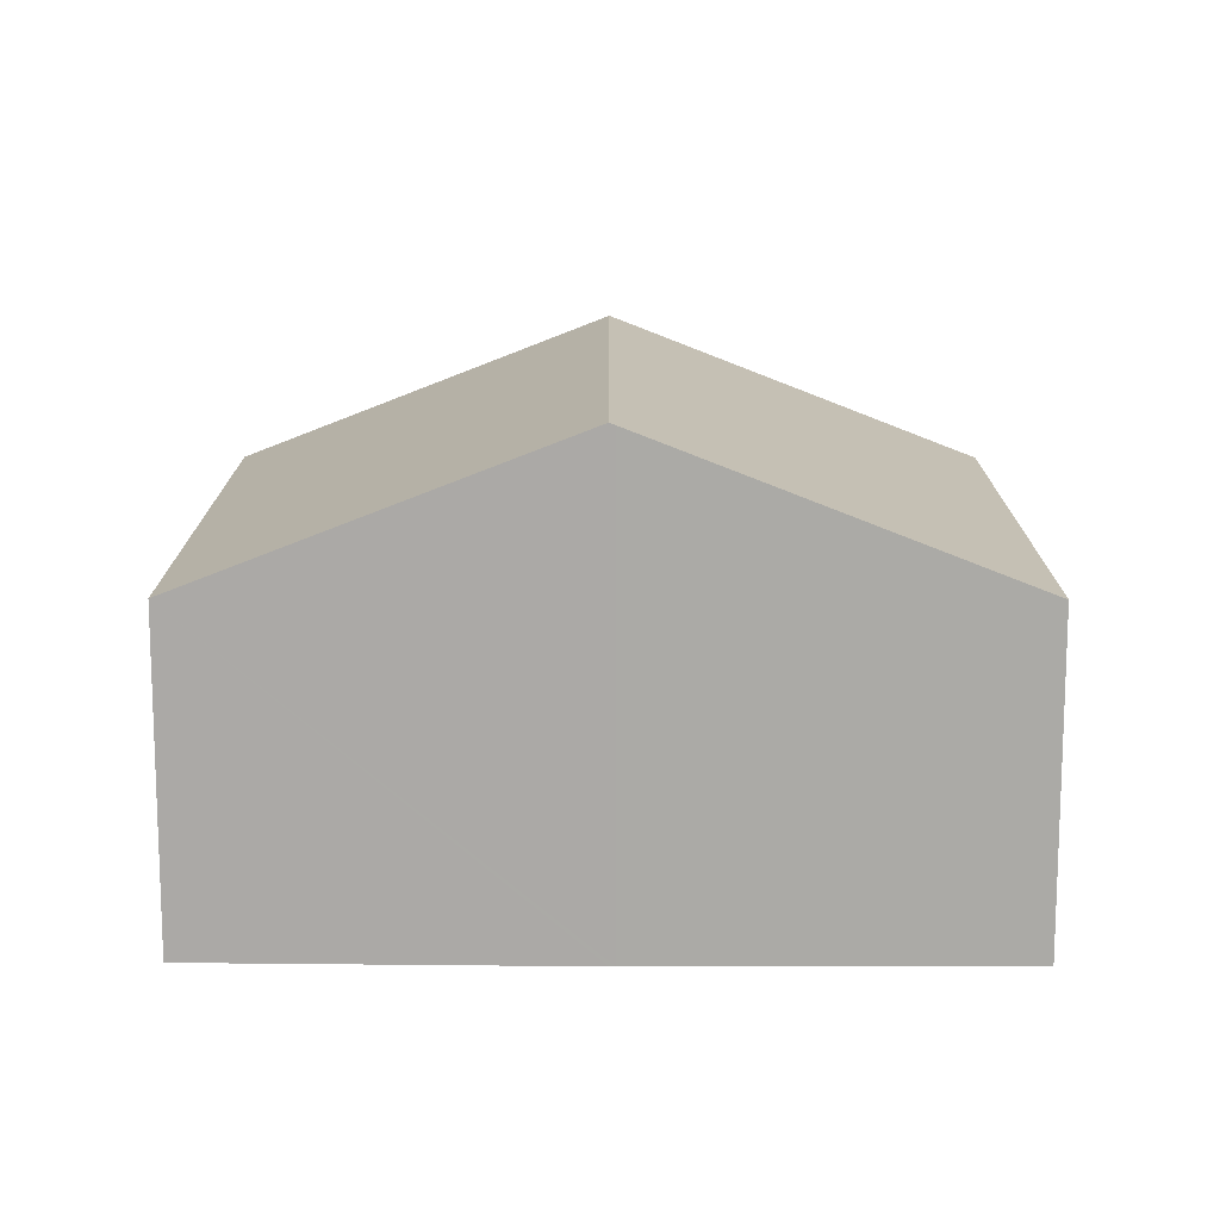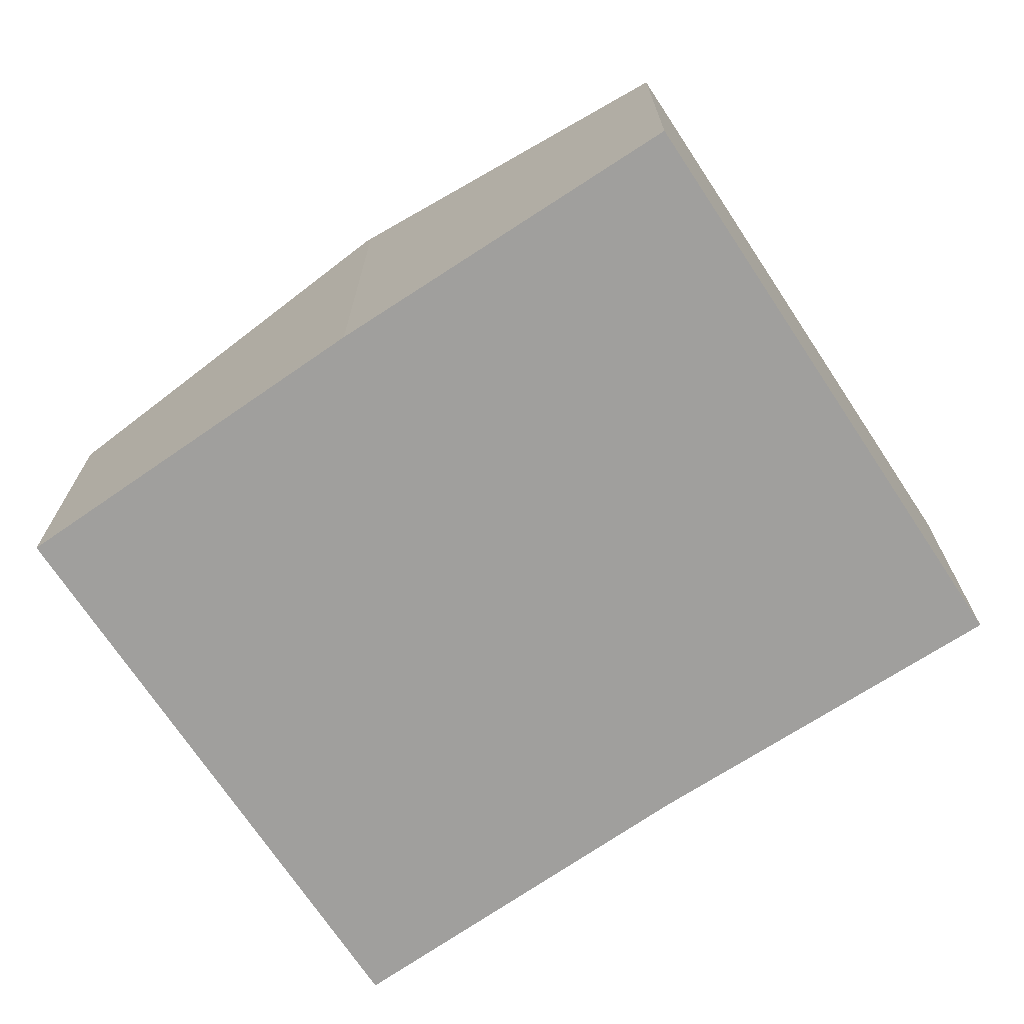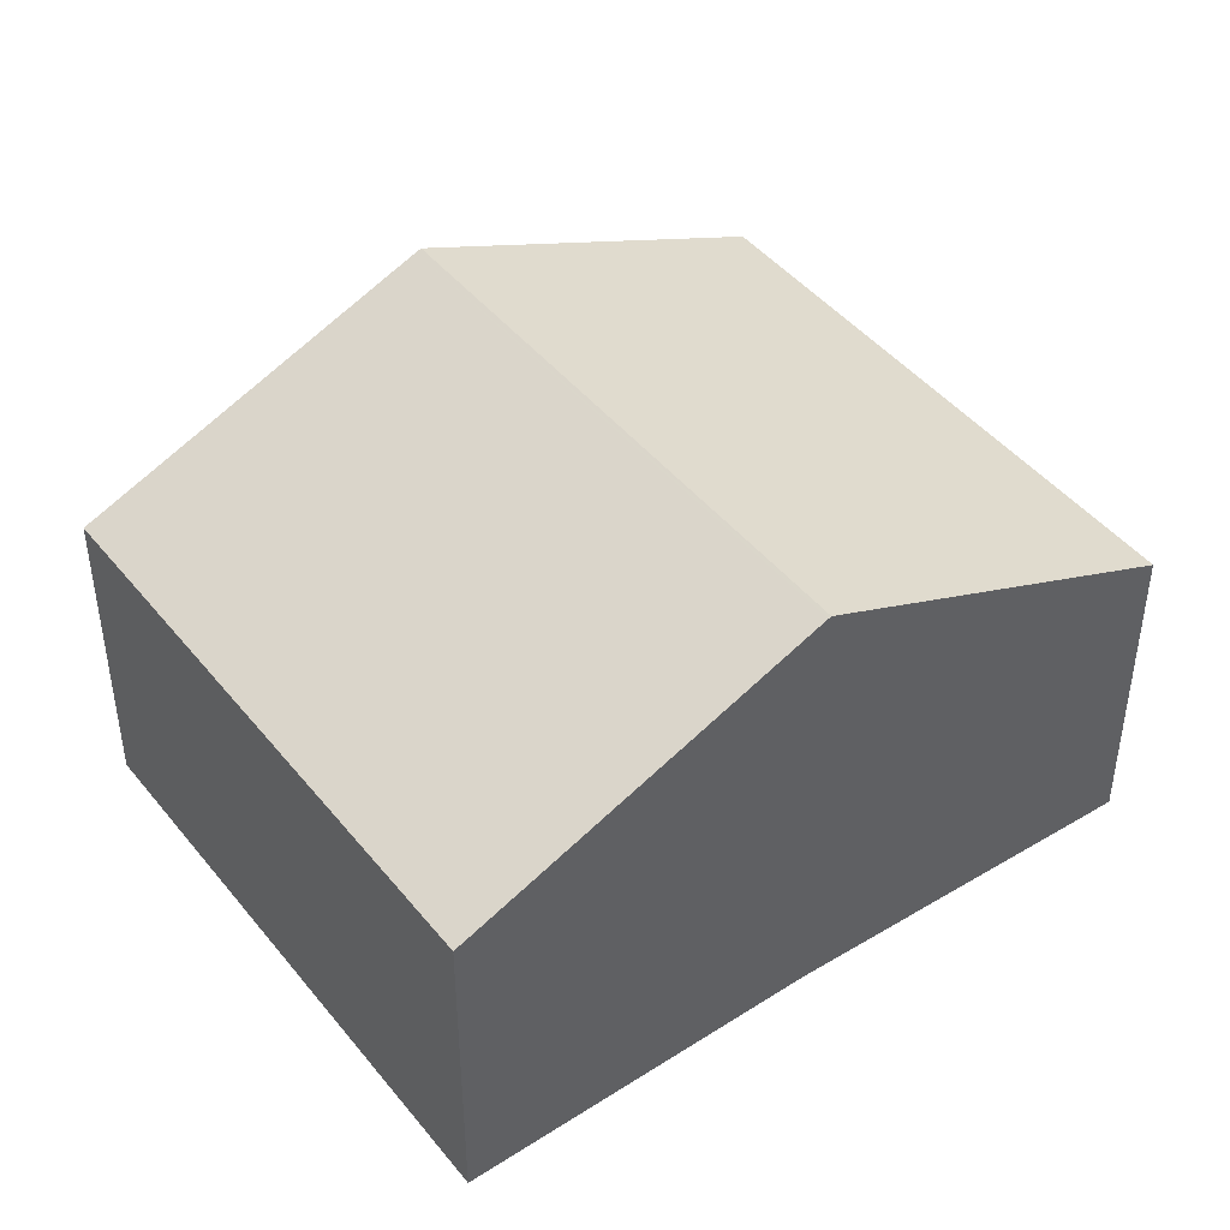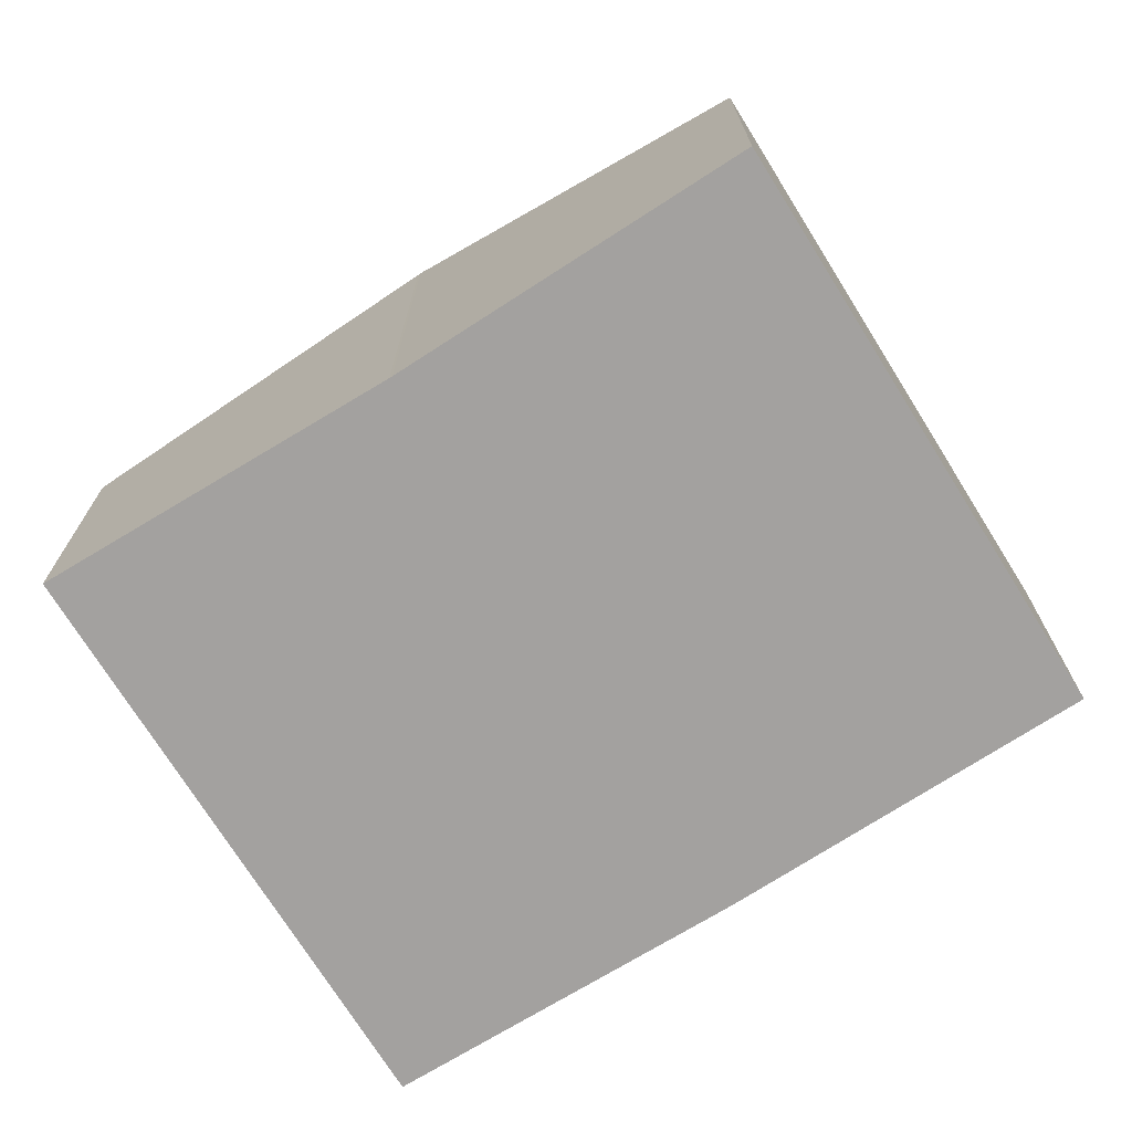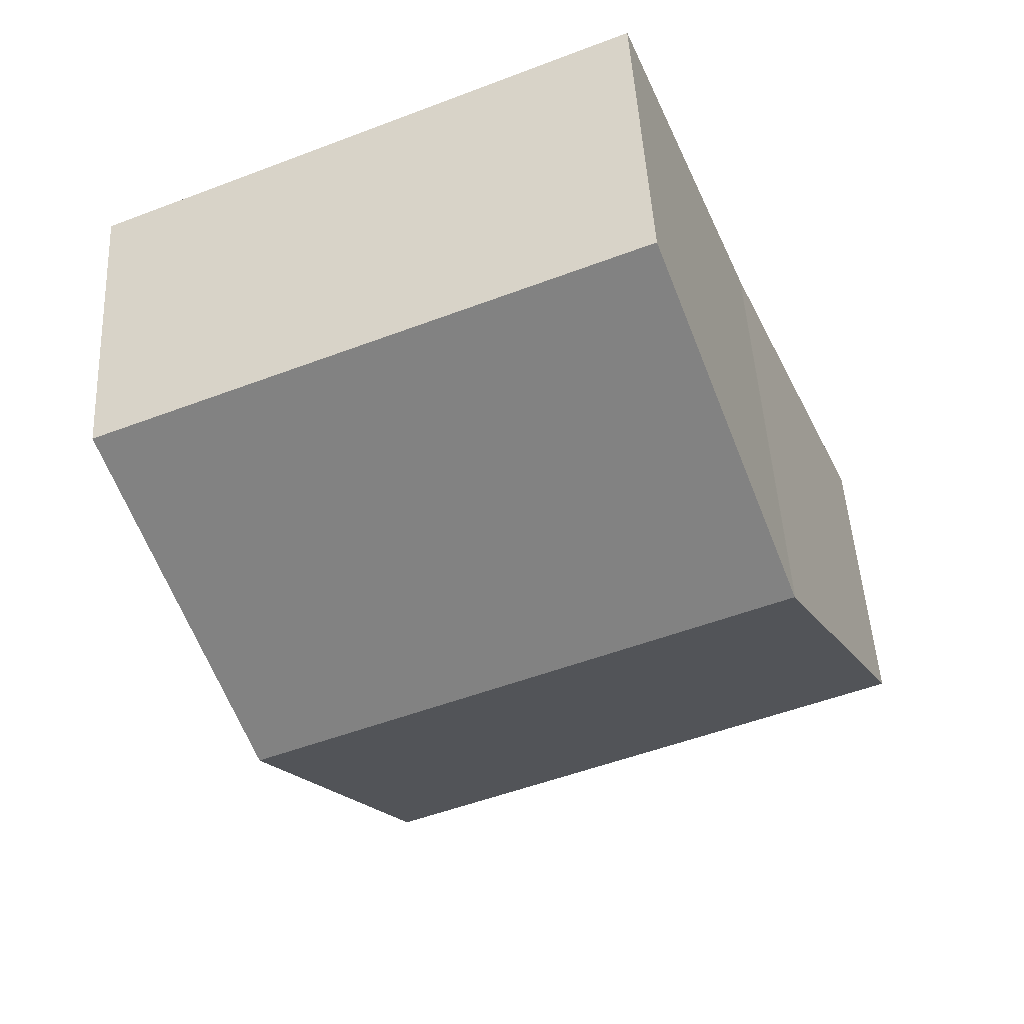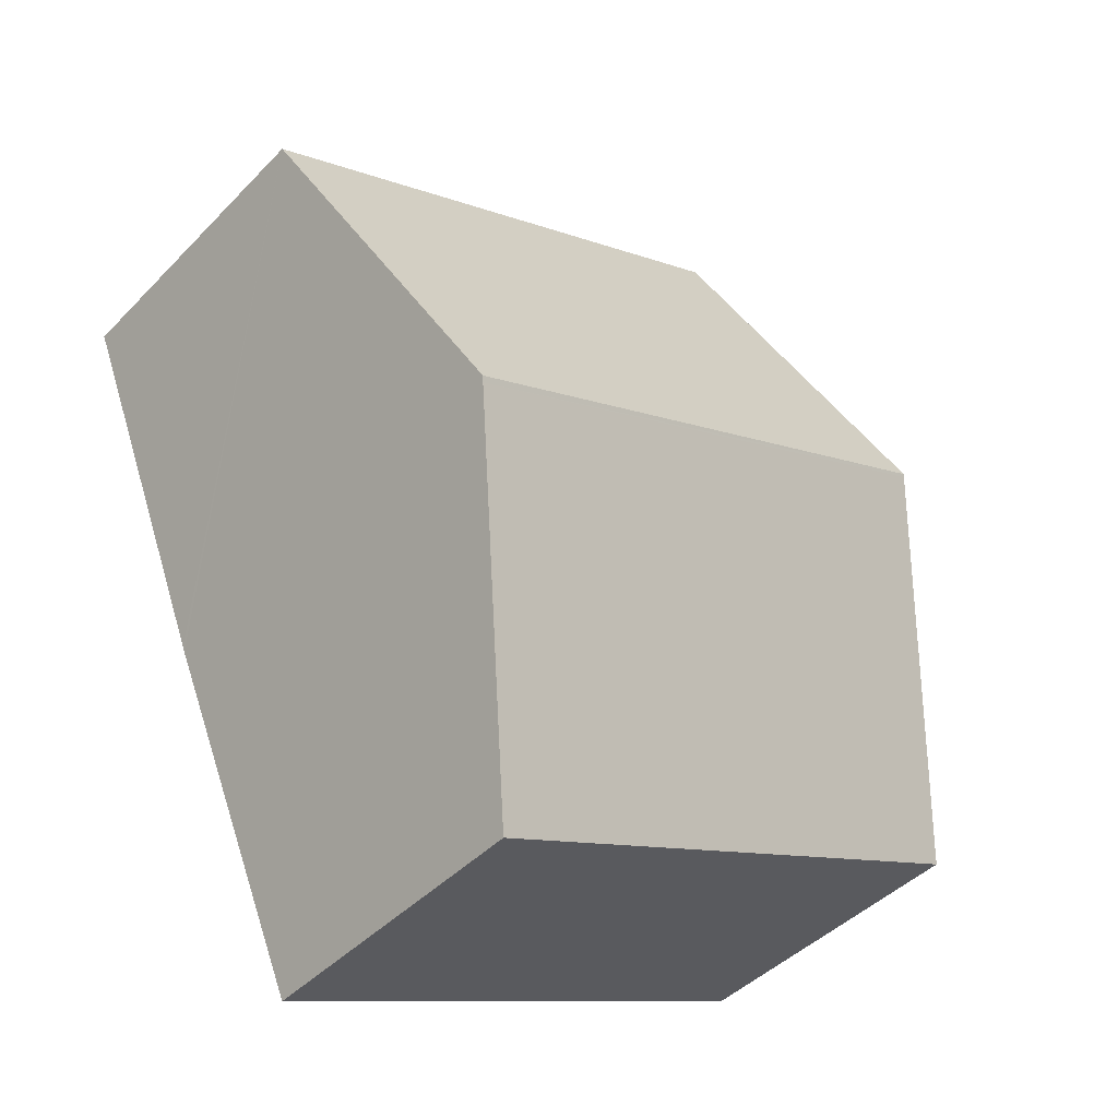
<metadata>
{"format":"obj","ext":"obj","renderer":"f3d","projection":"perspective","resolution":1024,"background":"white","views":[{"elev":14.2,"azim":113.2,"up":"+Y"},{"elev":-71.4,"azim":146.6,"up":"+Y"},{"elev":44.6,"azim":-102.9,"up":"+Y"},{"elev":-72.3,"azim":-35.1,"up":"+Y"},{"elev":48.3,"azim":176.9,"up":"+Z"},{"elev":-43.4,"azim":140.0,"up":"+Z"}]}
</metadata>
<code>
v  7.231 2.72 3.913
v  1.301 3.986 2.94
v  2.502 2.727 5.917
v  6.03 3.986 0.915
v  6.011 3.966 0.868
v  1.291 3.976 2.916
v  0 2.726 1.669e-16
v  4.751 2.726 -2.034
v  6.011 -5.315e-17 0.868
v  4.751 1.245e-16 -2.034
v  0 0 0
v  1.291 -1.786e-16 2.916
v  1.301 -1.8e-16 2.94
v  2.502 -3.623e-16 5.917
v  7.231 -2.396e-16 3.913
v  6.03 -5.603e-17 0.915
g defaultobject
f 1 2 3
f 2 1 4
f 5 2 4
f 2 5 6
f 6 5 7
f 7 5 8
f 9 8 5
f 8 9 10
f 10 7 8
f 7 10 11
f 7 12 6
f 12 7 11
f 6 13 2
f 13 6 12
f 13 3 2
f 3 13 14
f 14 1 3
f 1 14 15
f 4 9 5
f 9 4 1
f 9 1 16
f 16 1 15
f 13 15 14
f 15 13 12
f 15 12 11
f 15 11 10
f 15 10 16
f 16 10 9

</code>
